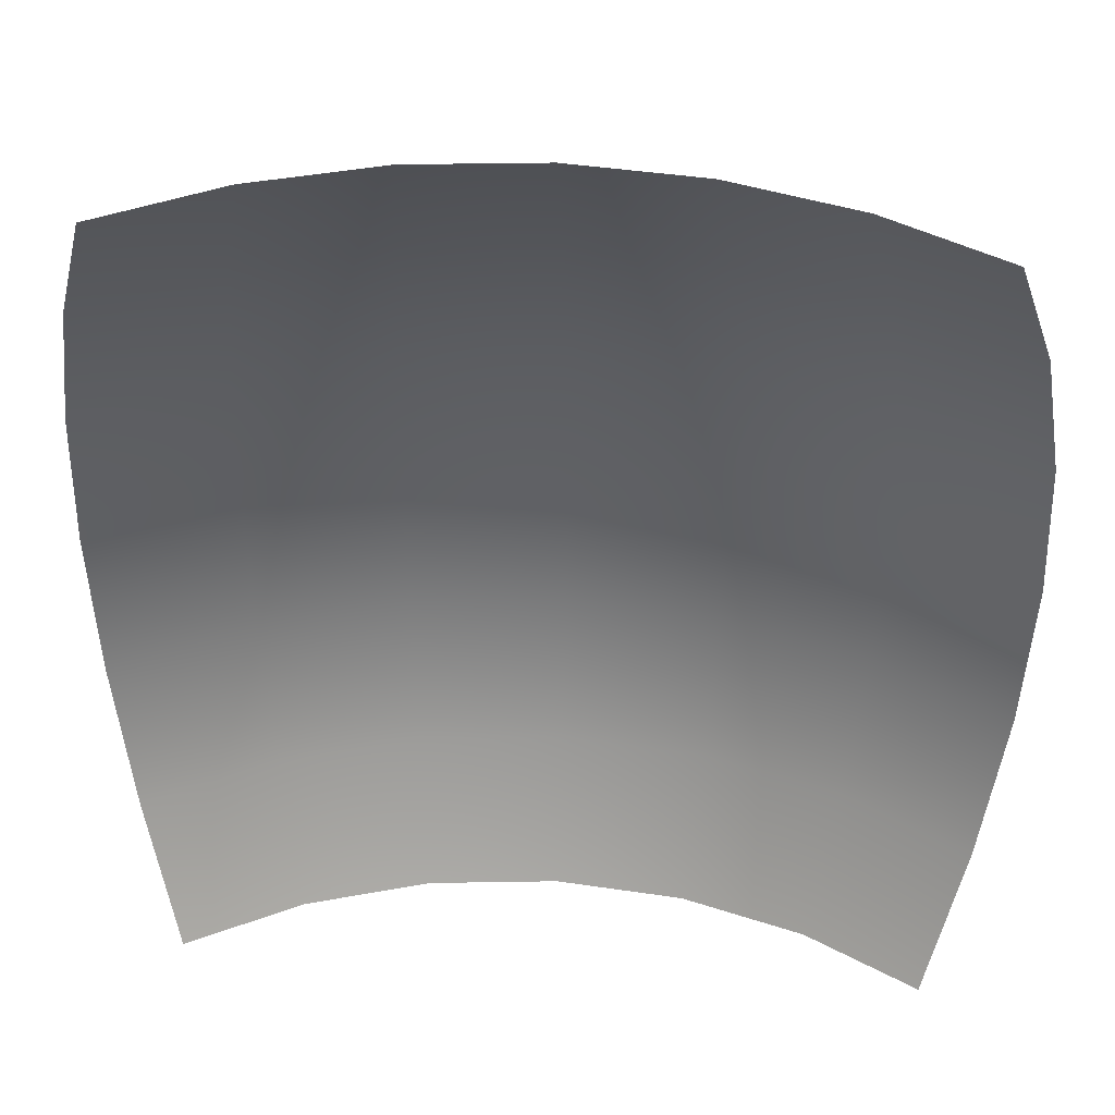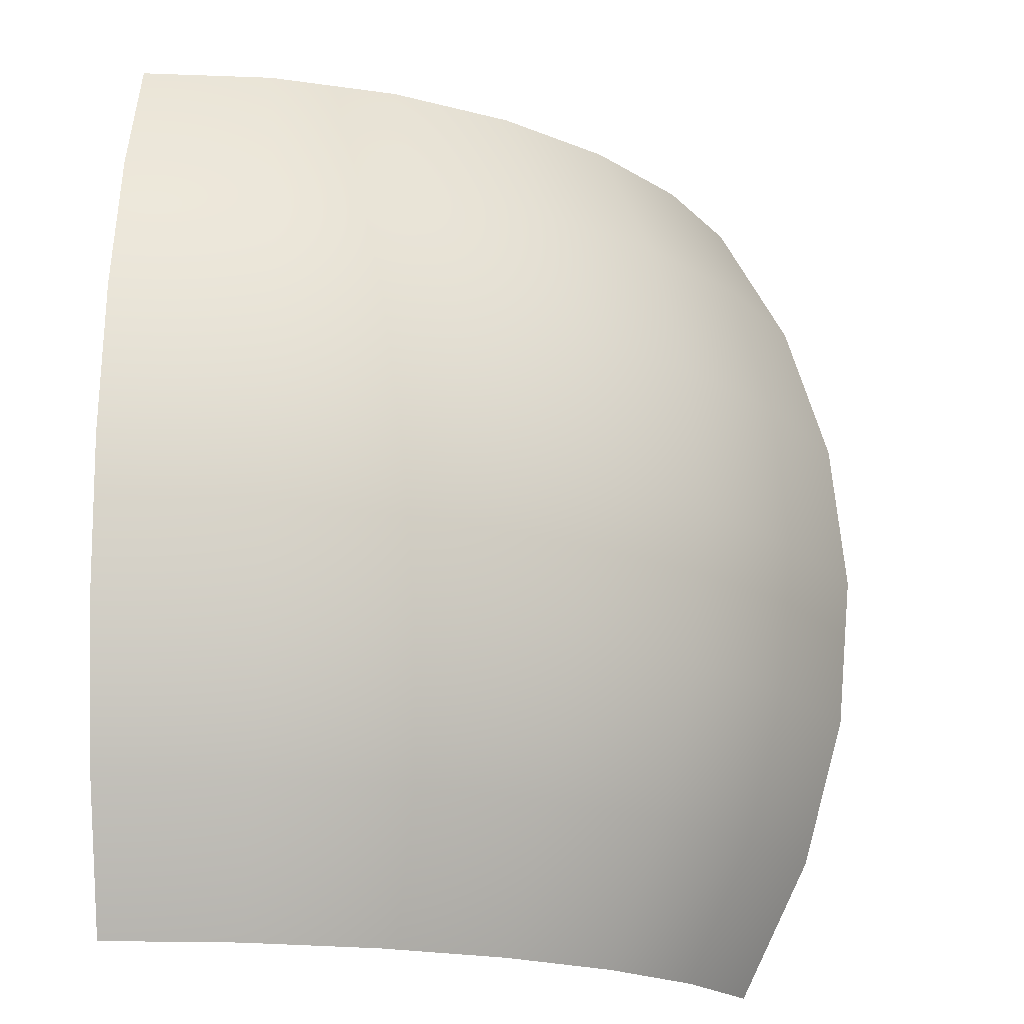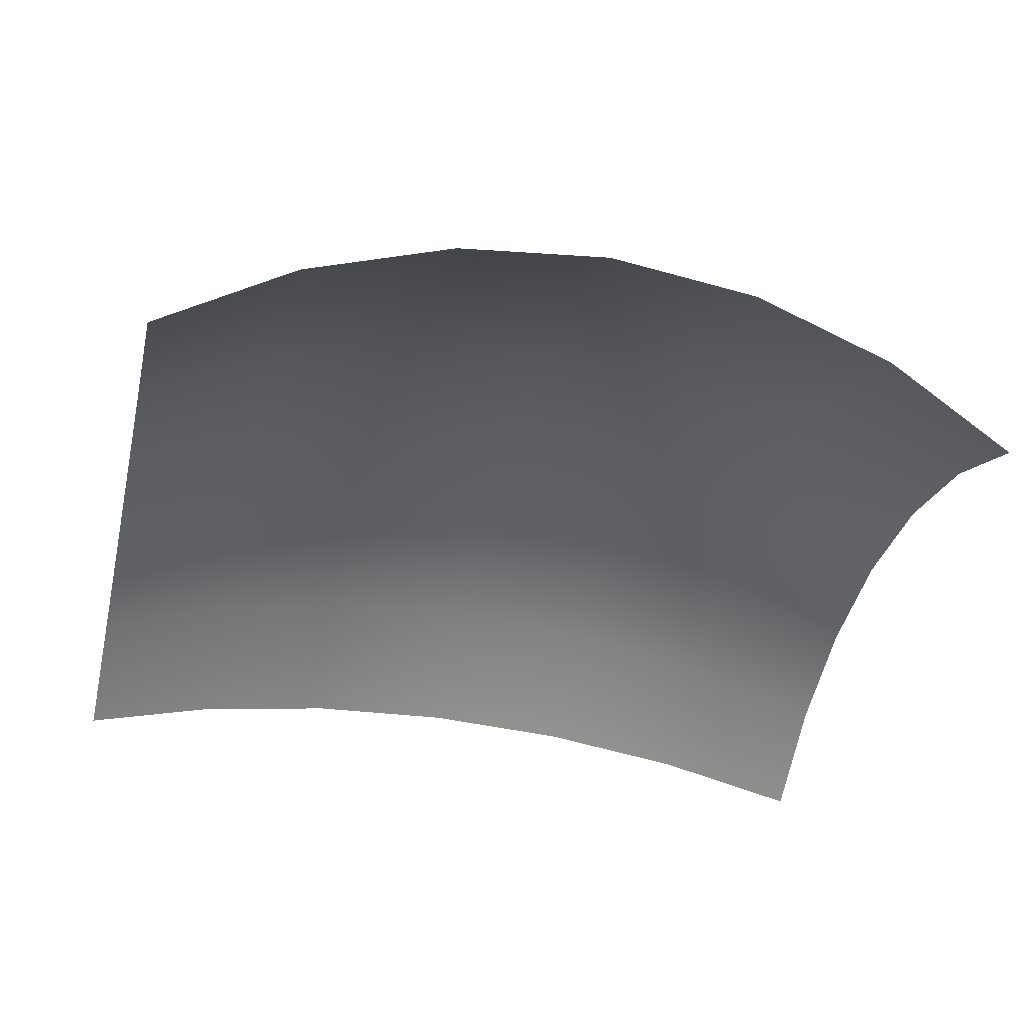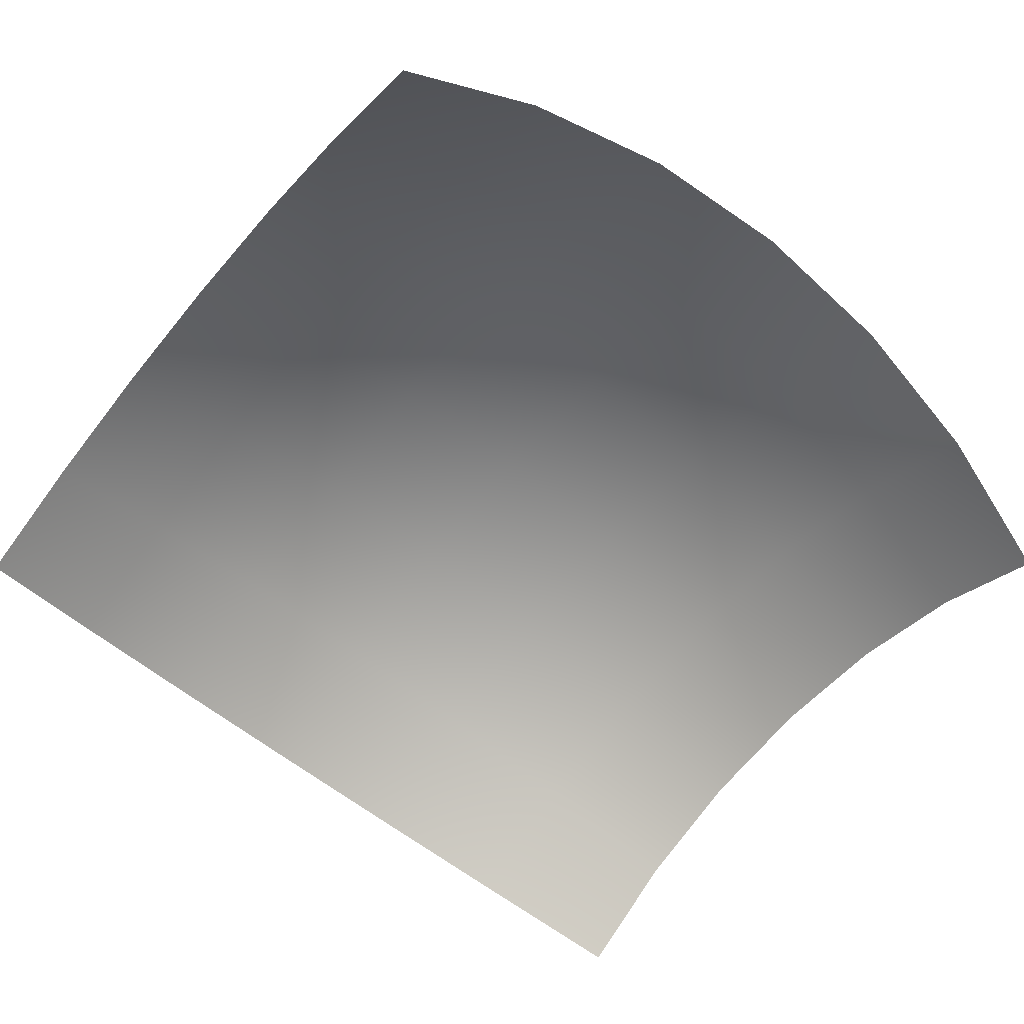
<metadata>
{"format":"obj","ext":"obj","renderer":"f3d","projection":"perspective","resolution":1024,"background":"white","views":[{"elev":42.7,"azim":-175.5,"up":"+Y"},{"elev":-18.7,"azim":-32.3,"up":"+Y"},{"elev":-37.6,"azim":-102.9,"up":"+Z"},{"elev":-61.0,"azim":50.5,"up":"+Z"}]}
</metadata>
<code>
v    -0 0.5556 0.8315
v    -0.1622 0.5556 0.8155
v    -0.1802 0.3827 0.9061
v    -0.1802 0.3827 0.9061
v    -0 0.3827 0.9239
v    -0 0.5556 0.8315
v    -0.1622 0.5556 0.8155
v    -0.3182 0.5556 0.7682
v    -0.3536 0.3827 0.8536
v    -0.3536 0.3827 0.8536
v    -0.1802 0.3827 0.9061
v    -0.1622 0.5556 0.8155
v    -0.3182 0.5556 0.7682
v    -0.4619 0.5556 0.6913
v    -0.5133 0.3827 0.7682
v    -0.5133 0.3827 0.7682
v    -0.3536 0.3827 0.8536
v    -0.3182 0.5556 0.7682
v     0.4619 0.5556 0.6913
v     0.3182 0.5556 0.7682
v     0.3536 0.3827 0.8536
v     0.3536 0.3827 0.8536
v     0.5133 0.3827 0.7682
v     0.4619 0.5556 0.6913
v     0.3182 0.5556 0.7682
v     0.1622 0.5556 0.8155
v     0.1802 0.3827 0.9061
v     0.1802 0.3827 0.9061
v     0.3536 0.3827 0.8536
v     0.3182 0.5556 0.7682
v     0.1622 0.5556 0.8155
v    -0 0.5556 0.8315
v    -0 0.3827 0.9239
v    -0 0.3827 0.9239
v     0.1802 0.3827 0.9061
v     0.1622 0.5556 0.8155
v    -0 0.3827 0.9239
v    -0.1802 0.3827 0.9061
v    -0.1913 0.1951 0.9619
v    -0.1913 0.1951 0.9619
v    -0 0.1951 0.9808
v    -0 0.3827 0.9239
v    -0.1802 0.3827 0.9061
v    -0.3536 0.3827 0.8536
v    -0.3753 0.1951 0.9061
v    -0.3753 0.1951 0.9061
v    -0.1913 0.1951 0.9619
v    -0.1802 0.3827 0.9061
v    -0.3536 0.3827 0.8536
v    -0.5133 0.3827 0.7682
v    -0.5449 0.1951 0.8155
v    -0.5449 0.1951 0.8155
v    -0.3753 0.1951 0.9061
v    -0.3536 0.3827 0.8536
v     0.5133 0.3827 0.7682
v     0.3536 0.3827 0.8536
v     0.3753 0.1951 0.9061
v     0.3753 0.1951 0.9061
v     0.5449 0.1951 0.8155
v     0.5133 0.3827 0.7682
v     0.3536 0.3827 0.8536
v     0.1802 0.3827 0.9061
v     0.1913 0.1951 0.9619
v     0.1913 0.1951 0.9619
v     0.3753 0.1951 0.9061
v     0.3536 0.3827 0.8536
v     0.1802 0.3827 0.9061
v    -0 0.3827 0.9239
v    -0 0.1951 0.9808
v    -0 0.1951 0.9808
v     0.1913 0.1951 0.9619
v     0.1802 0.3827 0.9061
v    -0 0.1951 0.9808
v    -0.1913 0.1951 0.9619
v    -0.1951 -0 0.9808
v    -0.1951 -0 0.9808
v    -0 -0 1
v    -0 0.1951 0.9808
v    -0.1913 0.1951 0.9619
v    -0.3753 0.1951 0.9061
v    -0.3827 -0 0.9239
v    -0.3827 -0 0.9239
v    -0.1951 -0 0.9808
v    -0.1913 0.1951 0.9619
v    -0.3753 0.1951 0.9061
v    -0.5449 0.1951 0.8155
v    -0.5556 -0 0.8315
v    -0.5556 -0 0.8315
v    -0.3827 -0 0.9239
v    -0.3753 0.1951 0.9061
v     0.5449 0.1951 0.8155
v     0.3753 0.1951 0.9061
v     0.3827 -0 0.9239
v     0.3827 -0 0.9239
v     0.5556 -0 0.8315
v     0.5449 0.1951 0.8155
v     0.3753 0.1951 0.9061
v     0.1913 0.1951 0.9619
v     0.1951 -0 0.9808
v     0.1951 -0 0.9808
v     0.3827 -0 0.9239
v     0.3753 0.1951 0.9061
v     0.1913 0.1951 0.9619
v    -0 0.1951 0.9808
v    -0 -0 1
v    -0 -0 1
v     0.1951 -0 0.9808
v     0.1913 0.1951 0.9619
v    -0 -0 1
v    -0.1951 -0 0.9808
v    -0.1913 -0.1951 0.9619
v    -0.1913 -0.1951 0.9619
v    -0 -0.1951 0.9808
v    -0 -0 1
v    -0.1951 -0 0.9808
v    -0.3827 -0 0.9239
v    -0.3753 -0.1951 0.9061
v    -0.3753 -0.1951 0.9061
v    -0.1913 -0.1951 0.9619
v    -0.1951 -0 0.9808
v    -0.3827 -0 0.9239
v    -0.5556 -0 0.8315
v    -0.5449 -0.1951 0.8155
v    -0.5449 -0.1951 0.8155
v    -0.3753 -0.1951 0.9061
v    -0.3827 -0 0.9239
v     0.5556 -0 0.8315
v     0.3827 -0 0.9239
v     0.3753 -0.1951 0.9061
v     0.3753 -0.1951 0.9061
v     0.5449 -0.1951 0.8155
v     0.5556 -0 0.8315
v     0.3827 -0 0.9239
v     0.1951 -0 0.9808
v     0.1913 -0.1951 0.9619
v     0.1913 -0.1951 0.9619
v     0.3753 -0.1951 0.9061
v     0.3827 -0 0.9239
v     0.1951 -0 0.9808
v    -0 -0 1
v    -0 -0.1951 0.9808
v    -0 -0.1951 0.9808
v     0.1913 -0.1951 0.9619
v     0.1951 -0 0.9808
v    -0 -0.1951 0.9808
v    -0.1913 -0.1951 0.9619
v    -0.1802 -0.3827 0.9061
v    -0.1802 -0.3827 0.9061
v    -0 -0.3827 0.9239
v    -0 -0.1951 0.9808
v    -0.1913 -0.1951 0.9619
v    -0.3753 -0.1951 0.9061
v    -0.3536 -0.3827 0.8536
v    -0.3536 -0.3827 0.8536
v    -0.1802 -0.3827 0.9061
v    -0.1913 -0.1951 0.9619
v    -0.3753 -0.1951 0.9061
v    -0.5449 -0.1951 0.8155
v    -0.5133 -0.3827 0.7682
v    -0.5133 -0.3827 0.7682
v    -0.3536 -0.3827 0.8536
v    -0.3753 -0.1951 0.9061
v     0.5449 -0.1951 0.8155
v     0.3753 -0.1951 0.9061
v     0.3536 -0.3827 0.8536
v     0.3536 -0.3827 0.8536
v     0.5133 -0.3827 0.7682
v     0.5449 -0.1951 0.8155
v     0.3753 -0.1951 0.9061
v     0.1913 -0.1951 0.9619
v     0.1802 -0.3827 0.9061
v     0.1802 -0.3827 0.9061
v     0.3536 -0.3827 0.8536
v     0.3753 -0.1951 0.9061
v     0.1913 -0.1951 0.9619
v    -0 -0.1951 0.9808
v    -0 -0.3827 0.9239
v    -0 -0.3827 0.9239
v     0.1802 -0.3827 0.9061
v     0.1913 -0.1951 0.9619
v    -0 -0.3827 0.9239
v    -0.1802 -0.3827 0.9061
v    -0.1622 -0.5556 0.8155
v    -0.1622 -0.5556 0.8155
v    -0 -0.5556 0.8315
v    -0 -0.3827 0.9239
v    -0.1802 -0.3827 0.9061
v    -0.3536 -0.3827 0.8536
v    -0.3182 -0.5556 0.7682
v    -0.3182 -0.5556 0.7682
v    -0.1622 -0.5556 0.8155
v    -0.1802 -0.3827 0.9061
v    -0.3536 -0.3827 0.8536
v    -0.5133 -0.3827 0.7682
v    -0.4619 -0.5556 0.6913
v    -0.4619 -0.5556 0.6913
v    -0.3182 -0.5556 0.7682
v    -0.3536 -0.3827 0.8536
v     0.5133 -0.3827 0.7682
v     0.3536 -0.3827 0.8536
v     0.3182 -0.5556 0.7682
v     0.3182 -0.5556 0.7682
v     0.4619 -0.5556 0.6913
v     0.5133 -0.3827 0.7682
v     0.3536 -0.3827 0.8536
v     0.1802 -0.3827 0.9061
v     0.1622 -0.5556 0.8155
v     0.1622 -0.5556 0.8155
v     0.3182 -0.5556 0.7682
v     0.3536 -0.3827 0.8536
v     0.1802 -0.3827 0.9061
v    -0 -0.3827 0.9239
v    -0 -0.5556 0.8315
v    -0 -0.5556 0.8315
v     0.1622 -0.5556 0.8155
v     0.1802 -0.3827 0.9061
v    -0 0.5556 0.8315
v    -0.1622 0.5556 0.8155
v    -0.1802 0.3827 0.9061
v    -0.1802 0.3827 0.9061
v    -0 0.3827 0.9239
v    -0 0.5556 0.8315
v    -0.1622 0.5556 0.8155
v    -0.3182 0.5556 0.7682
v    -0.3536 0.3827 0.8536
v    -0.3536 0.3827 0.8536
v    -0.1802 0.3827 0.9061
v    -0.1622 0.5556 0.8155
v    -0.3182 0.5556 0.7682
v    -0.4619 0.5556 0.6913
v    -0.5133 0.3827 0.7682
v    -0.5133 0.3827 0.7682
v    -0.3536 0.3827 0.8536
v    -0.3182 0.5556 0.7682
v     0.4619 0.5556 0.6913
v     0.3182 0.5556 0.7682
v     0.3536 0.3827 0.8536
v     0.3536 0.3827 0.8536
v     0.5133 0.3827 0.7682
v     0.4619 0.5556 0.6913
v     0.3182 0.5556 0.7682
v     0.1622 0.5556 0.8155
v     0.1802 0.3827 0.9061
v     0.1802 0.3827 0.9061
v     0.3536 0.3827 0.8536
v     0.3182 0.5556 0.7682
v     0.1622 0.5556 0.8155
v    -0 0.5556 0.8315
v    -0 0.3827 0.9239
v    -0 0.3827 0.9239
v     0.1802 0.3827 0.9061
v     0.1622 0.5556 0.8155
v    -0 0.3827 0.9239
v    -0.1802 0.3827 0.9061
v    -0.1913 0.1951 0.9619
v    -0.1913 0.1951 0.9619
v    -0 0.1951 0.9808
v    -0 0.3827 0.9239
v    -0.1802 0.3827 0.9061
v    -0.3536 0.3827 0.8536
v    -0.3753 0.1951 0.9061
v    -0.3753 0.1951 0.9061
v    -0.1913 0.1951 0.9619
v    -0.1802 0.3827 0.9061
v    -0.3536 0.3827 0.8536
v    -0.5133 0.3827 0.7682
v    -0.5449 0.1951 0.8155
v    -0.5449 0.1951 0.8155
v    -0.3753 0.1951 0.9061
v    -0.3536 0.3827 0.8536
v     0.5133 0.3827 0.7682
v     0.3536 0.3827 0.8536
v     0.3753 0.1951 0.9061
v     0.3753 0.1951 0.9061
v     0.5449 0.1951 0.8155
v     0.5133 0.3827 0.7682
v     0.3536 0.3827 0.8536
v     0.1802 0.3827 0.9061
v     0.1913 0.1951 0.9619
v     0.1913 0.1951 0.9619
v     0.3753 0.1951 0.9061
v     0.3536 0.3827 0.8536
v     0.1802 0.3827 0.9061
v    -0 0.3827 0.9239
v    -0 0.1951 0.9808
v    -0 0.1951 0.9808
v     0.1913 0.1951 0.9619
v     0.1802 0.3827 0.9061
v    -0 0.1951 0.9808
v    -0.1913 0.1951 0.9619
v    -0.1951 -0 0.9808
v    -0.1951 -0 0.9808
v    -0 -0 1
v    -0 0.1951 0.9808
v    -0.1913 0.1951 0.9619
v    -0.3753 0.1951 0.9061
v    -0.3827 -0 0.9239
v    -0.3827 -0 0.9239
v    -0.1951 -0 0.9808
v    -0.1913 0.1951 0.9619
v    -0.3753 0.1951 0.9061
v    -0.5449 0.1951 0.8155
v    -0.5556 -0 0.8315
v    -0.5556 -0 0.8315
v    -0.3827 -0 0.9239
v    -0.3753 0.1951 0.9061
v     0.5449 0.1951 0.8155
v     0.3753 0.1951 0.9061
v     0.3827 -0 0.9239
v     0.3827 -0 0.9239
v     0.5556 -0 0.8315
v     0.5449 0.1951 0.8155
v     0.3753 0.1951 0.9061
v     0.1913 0.1951 0.9619
v     0.1951 -0 0.9808
v     0.1951 -0 0.9808
v     0.3827 -0 0.9239
v     0.3753 0.1951 0.9061
v     0.1913 0.1951 0.9619
v    -0 0.1951 0.9808
v    -0 -0 1
v    -0 -0 1
v     0.1951 -0 0.9808
v     0.1913 0.1951 0.9619
v    -0 -0 1
v    -0.1951 -0 0.9808
v    -0.1913 -0.1951 0.9619
v    -0.1913 -0.1951 0.9619
v    -0 -0.1951 0.9808
v    -0 -0 1
v    -0.1951 -0 0.9808
v    -0.3827 -0 0.9239
v    -0.3753 -0.1951 0.9061
v    -0.3753 -0.1951 0.9061
v    -0.1913 -0.1951 0.9619
v    -0.1951 -0 0.9808
v    -0.3827 -0 0.9239
v    -0.5556 -0 0.8315
v    -0.5449 -0.1951 0.8155
v    -0.5449 -0.1951 0.8155
v    -0.3753 -0.1951 0.9061
v    -0.3827 -0 0.9239
v     0.5556 -0 0.8315
v     0.3827 -0 0.9239
v     0.3753 -0.1951 0.9061
v     0.3753 -0.1951 0.9061
v     0.5449 -0.1951 0.8155
v     0.5556 -0 0.8315
v     0.3827 -0 0.9239
v     0.1951 -0 0.9808
v     0.1913 -0.1951 0.9619
v     0.1913 -0.1951 0.9619
v     0.3753 -0.1951 0.9061
v     0.3827 -0 0.9239
v     0.1951 -0 0.9808
v    -0 -0 1
v    -0 -0.1951 0.9808
v    -0 -0.1951 0.9808
v     0.1913 -0.1951 0.9619
v     0.1951 -0 0.9808
v    -0 -0.1951 0.9808
v    -0.1913 -0.1951 0.9619
v    -0.1802 -0.3827 0.9061
v    -0.1802 -0.3827 0.9061
v    -0 -0.3827 0.9239
v    -0 -0.1951 0.9808
v    -0.1913 -0.1951 0.9619
v    -0.3753 -0.1951 0.9061
v    -0.3536 -0.3827 0.8536
v    -0.3536 -0.3827 0.8536
v    -0.1802 -0.3827 0.9061
v    -0.1913 -0.1951 0.9619
v    -0.3753 -0.1951 0.9061
v    -0.5449 -0.1951 0.8155
v    -0.5133 -0.3827 0.7682
v    -0.5133 -0.3827 0.7682
v    -0.3536 -0.3827 0.8536
v    -0.3753 -0.1951 0.9061
v     0.5449 -0.1951 0.8155
v     0.3753 -0.1951 0.9061
v     0.3536 -0.3827 0.8536
v     0.3536 -0.3827 0.8536
v     0.5133 -0.3827 0.7682
v     0.5449 -0.1951 0.8155
v     0.3753 -0.1951 0.9061
v     0.1913 -0.1951 0.9619
v     0.1802 -0.3827 0.9061
v     0.1802 -0.3827 0.9061
v     0.3536 -0.3827 0.8536
v     0.3753 -0.1951 0.9061
v     0.1913 -0.1951 0.9619
v    -0 -0.1951 0.9808
v    -0 -0.3827 0.9239
v    -0 -0.3827 0.9239
v     0.1802 -0.3827 0.9061
v     0.1913 -0.1951 0.9619
v    -0 -0.3827 0.9239
v    -0.1802 -0.3827 0.9061
v    -0.1622 -0.5556 0.8155
v    -0.1622 -0.5556 0.8155
v    -0 -0.5556 0.8315
v    -0 -0.3827 0.9239
v    -0.1802 -0.3827 0.9061
v    -0.3536 -0.3827 0.8536
v    -0.3182 -0.5556 0.7682
v    -0.3182 -0.5556 0.7682
v    -0.1622 -0.5556 0.8155
v    -0.1802 -0.3827 0.9061
v    -0.3536 -0.3827 0.8536
v    -0.5133 -0.3827 0.7682
v    -0.4619 -0.5556 0.6913
v    -0.4619 -0.5556 0.6913
v    -0.3182 -0.5556 0.7682
v    -0.3536 -0.3827 0.8536
v     0.5133 -0.3827 0.7682
v     0.3536 -0.3827 0.8536
v     0.3182 -0.5556 0.7682
v     0.3182 -0.5556 0.7682
v     0.4619 -0.5556 0.6913
v     0.5133 -0.3827 0.7682
v     0.3536 -0.3827 0.8536
v     0.1802 -0.3827 0.9061
v     0.1622 -0.5556 0.8155
v     0.1622 -0.5556 0.8155
v     0.3182 -0.5556 0.7682
v     0.3536 -0.3827 0.8536
v     0.1802 -0.3827 0.9061
v    -0 -0.3827 0.9239
v    -0 -0.5556 0.8315
v    -0 -0.5556 0.8315
v     0.1622 -0.5556 0.8155
v     0.1802 -0.3827 0.9061
g object0
f 1 2 3
f 22 23 24
f 25 26 27
f 28 29 30
f 31 32 33
f 34 35 36
f 37 38 39
f 40 41 42
f 43 44 45
f 46 47 48
f 49 50 51
f 52 53 54
f 55 56 57
f 58 59 60
f 61 62 63
f 64 65 66
f 67 68 69
f 70 71 72
f 73 74 75
f 76 77 78
f 79 80 81
f 82 83 84
f 85 86 87
f 88 89 90
f 91 92 93
f 94 95 96
f 97 98 99
f 100 101 102
f 103 104 105
f 106 107 108
f 109 110 111
f 112 113 114
f 115 116 117
f 118 119 120
f 121 122 123
f 124 125 126
f 127 128 129
f 130 131 132
f 133 134 135
f 136 137 138
f 139 140 141
f 142 143 144
f 145 146 147
f 148 149 150
f 151 152 153
f 154 155 156
f 157 158 159
f 160 161 162
f 163 164 165
f 166 167 168
f 169 170 171
f 172 173 174
f 175 176 177
f 178 179 180
f 181 182 183
f 184 185 186
f 187 188 189
f 190 191 192
f 193 194 195
f 196 197 198
f 199 200 201
f 202 203 204
f 205 206 207
f 208 209 210
f 211 212 213
f 214 215 216
f 217 219 218
f 220 222 221
f 223 225 224
f 226 228 227
f 229 231 230
f 232 234 233
f 235 237 236
f 238 240 239
f 241 243 242
f 244 246 245
f 247 249 248
f 250 252 251
f 253 255 254
f 256 258 257
f 259 261 260
f 262 264 263
f 265 267 266
f 268 270 269
f 271 273 272
f 274 276 275
f 277 279 278
f 280 282 281
f 283 285 284
f 286 288 287
f 289 291 290
f 292 294 293
f 295 297 296
f 298 300 299
f 301 303 302
f 304 306 305
f 307 309 308
f 310 312 311
f 313 315 314
f 316 318 317
f 319 321 320
f 322 324 323
f 325 327 326
f 328 330 329
f 331 333 332
f 334 336 335
f 337 339 338
f 340 342 341
f 343 345 344
f 346 348 347
f 349 351 350
f 352 354 353
f 355 357 356
f 358 360 359
f 361 363 362
f 364 366 365
f 367 369 368
f 370 372 371
f 373 375 374
f 376 378 377
f 379 381 380
f 382 384 383
f 385 387 386
f 388 390 389
f 391 393 392
f 394 396 395
f 397 399 398
f 400 402 401
f 403 405 404
f 406 408 407
f 409 411 410
f 412 414 413
f 415 417 416
f 418 420 419
f 421 423 422
f 424 426 425
f 427 429 428
f 430 432 431
f 4 5 6
f 7 8 9
f 10 11 12
f 13 14 15
f 16 17 18
f 19 20 21

</code>
